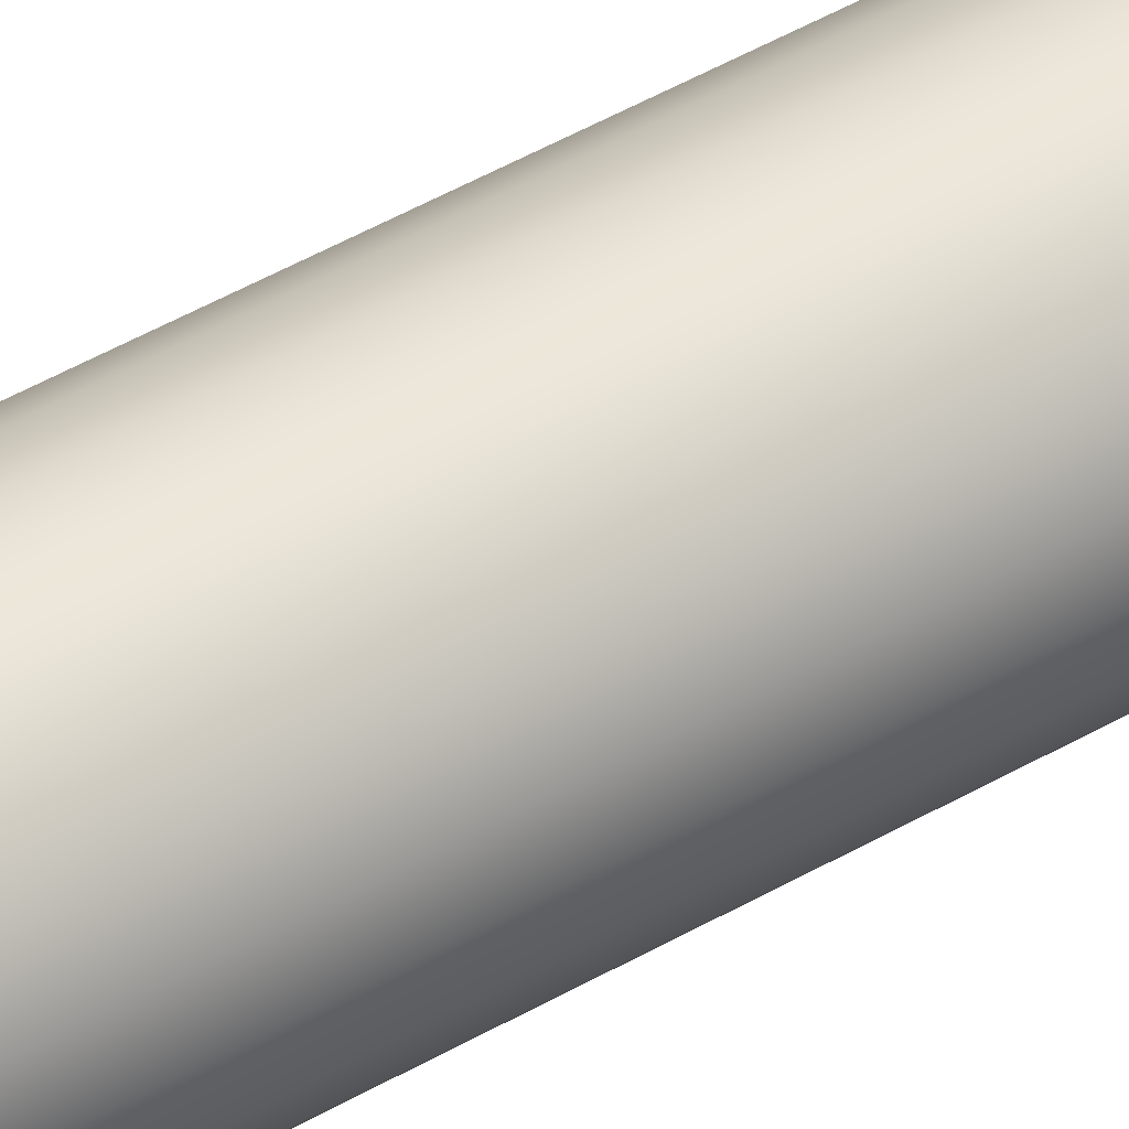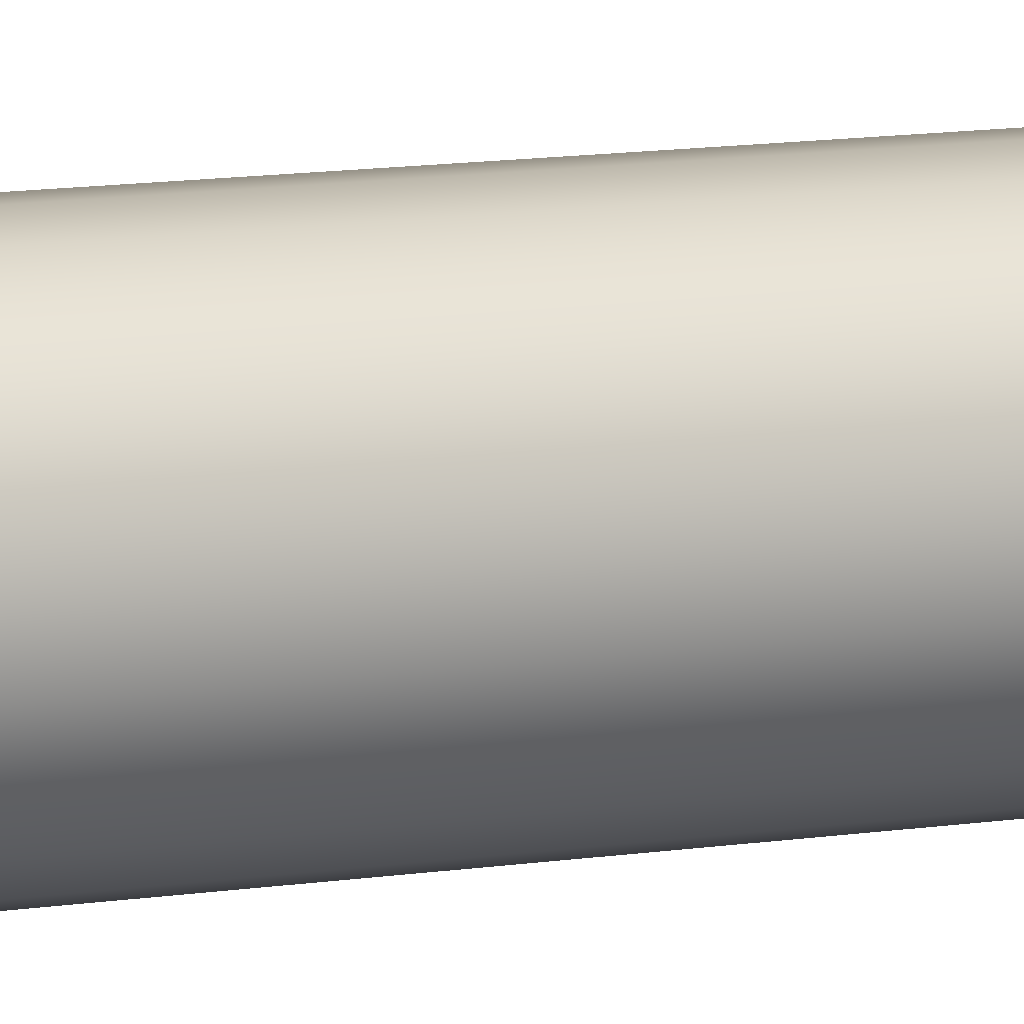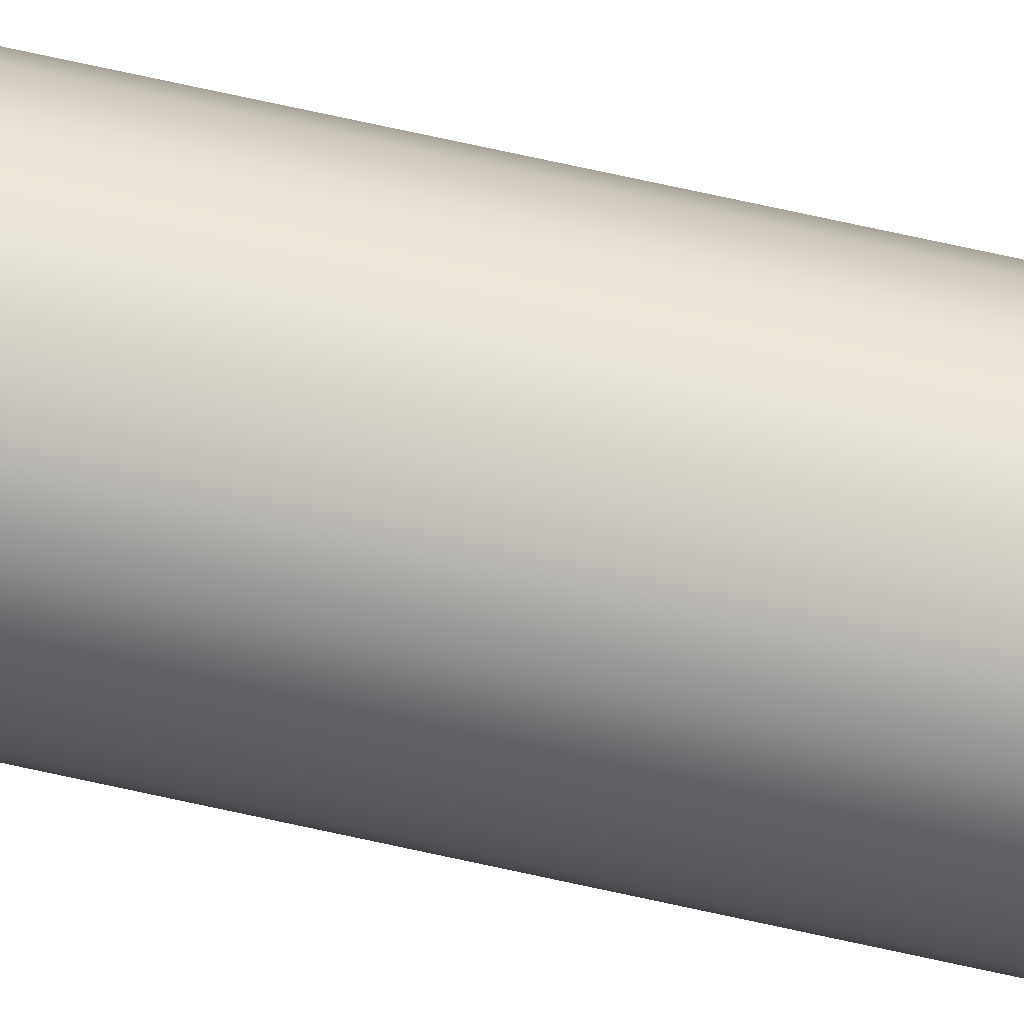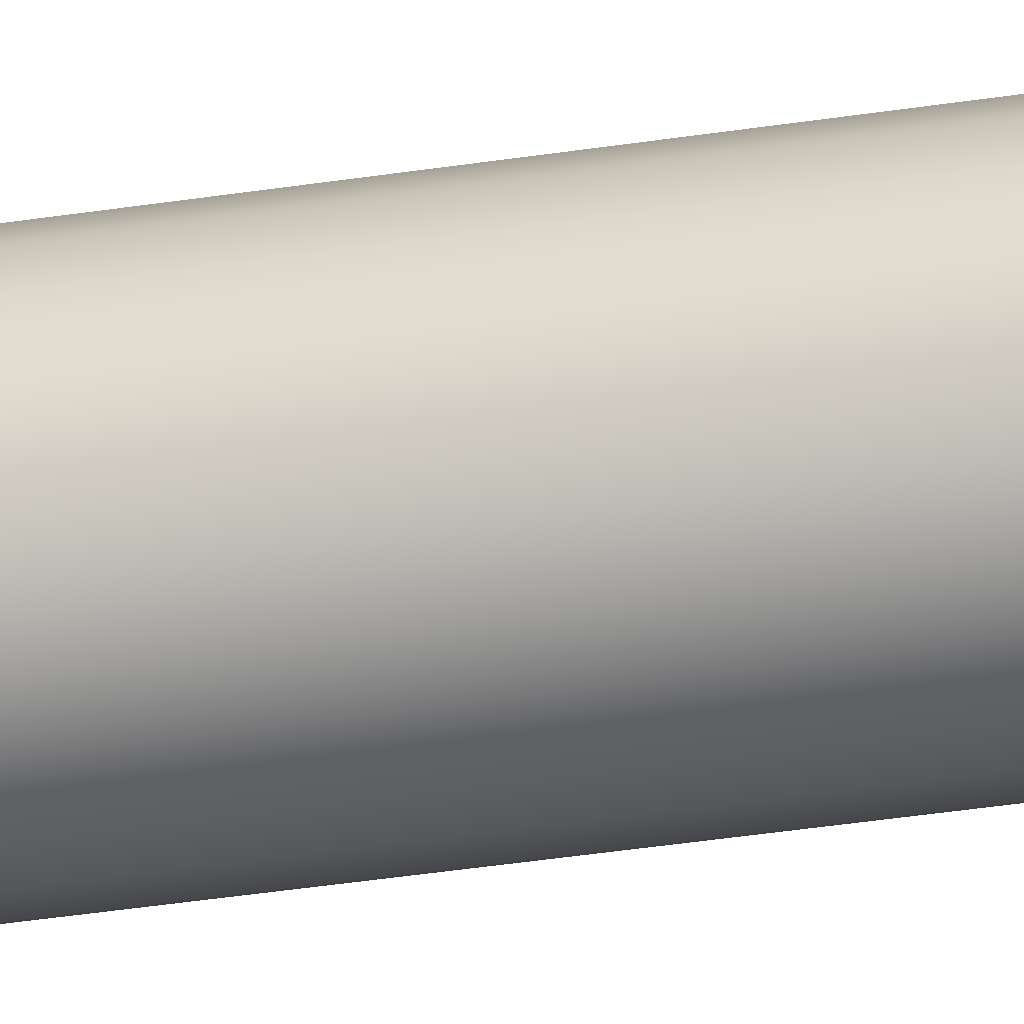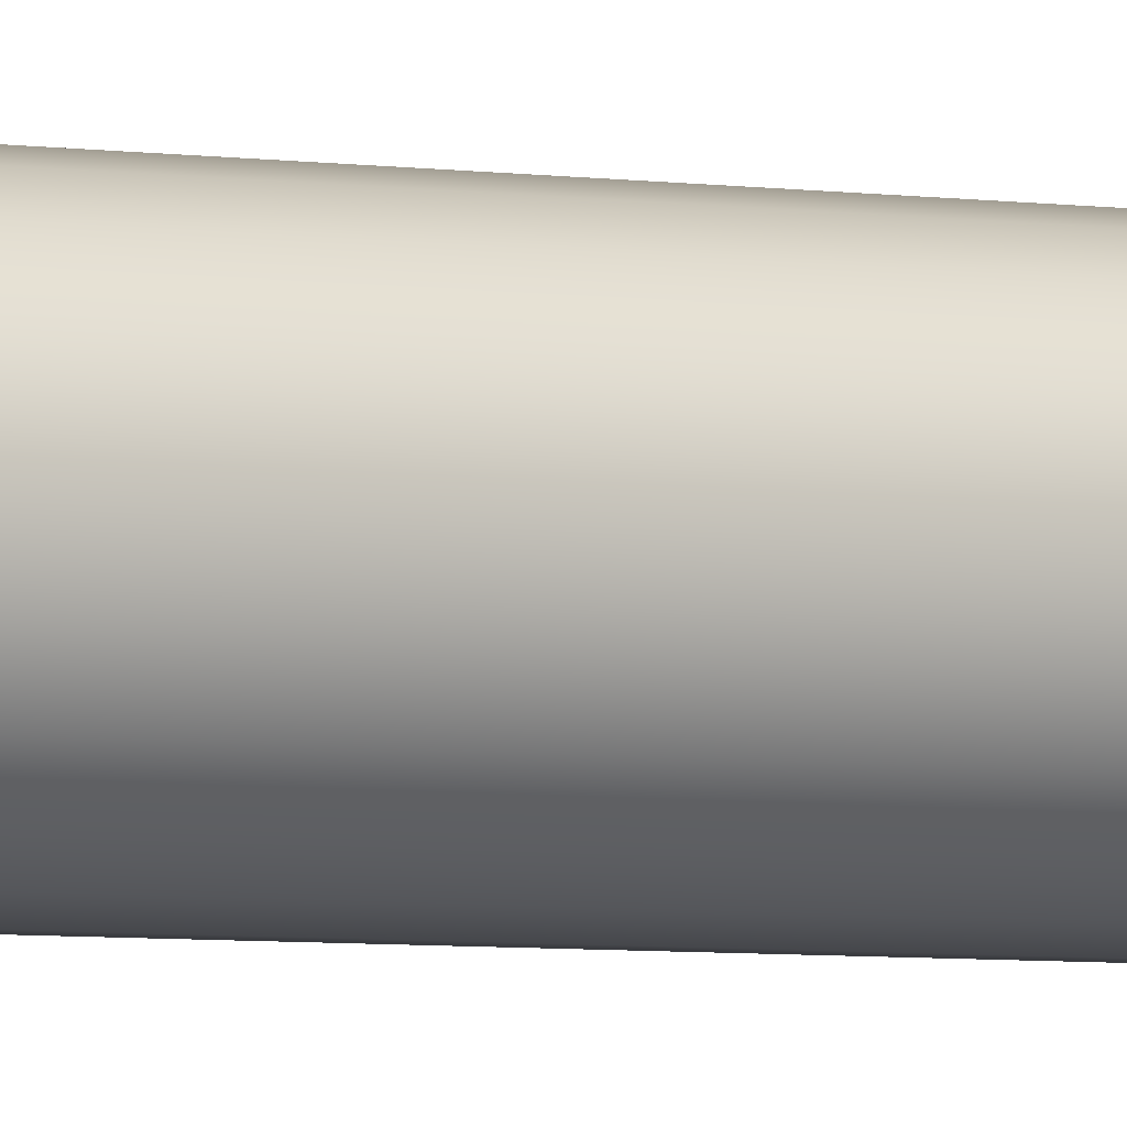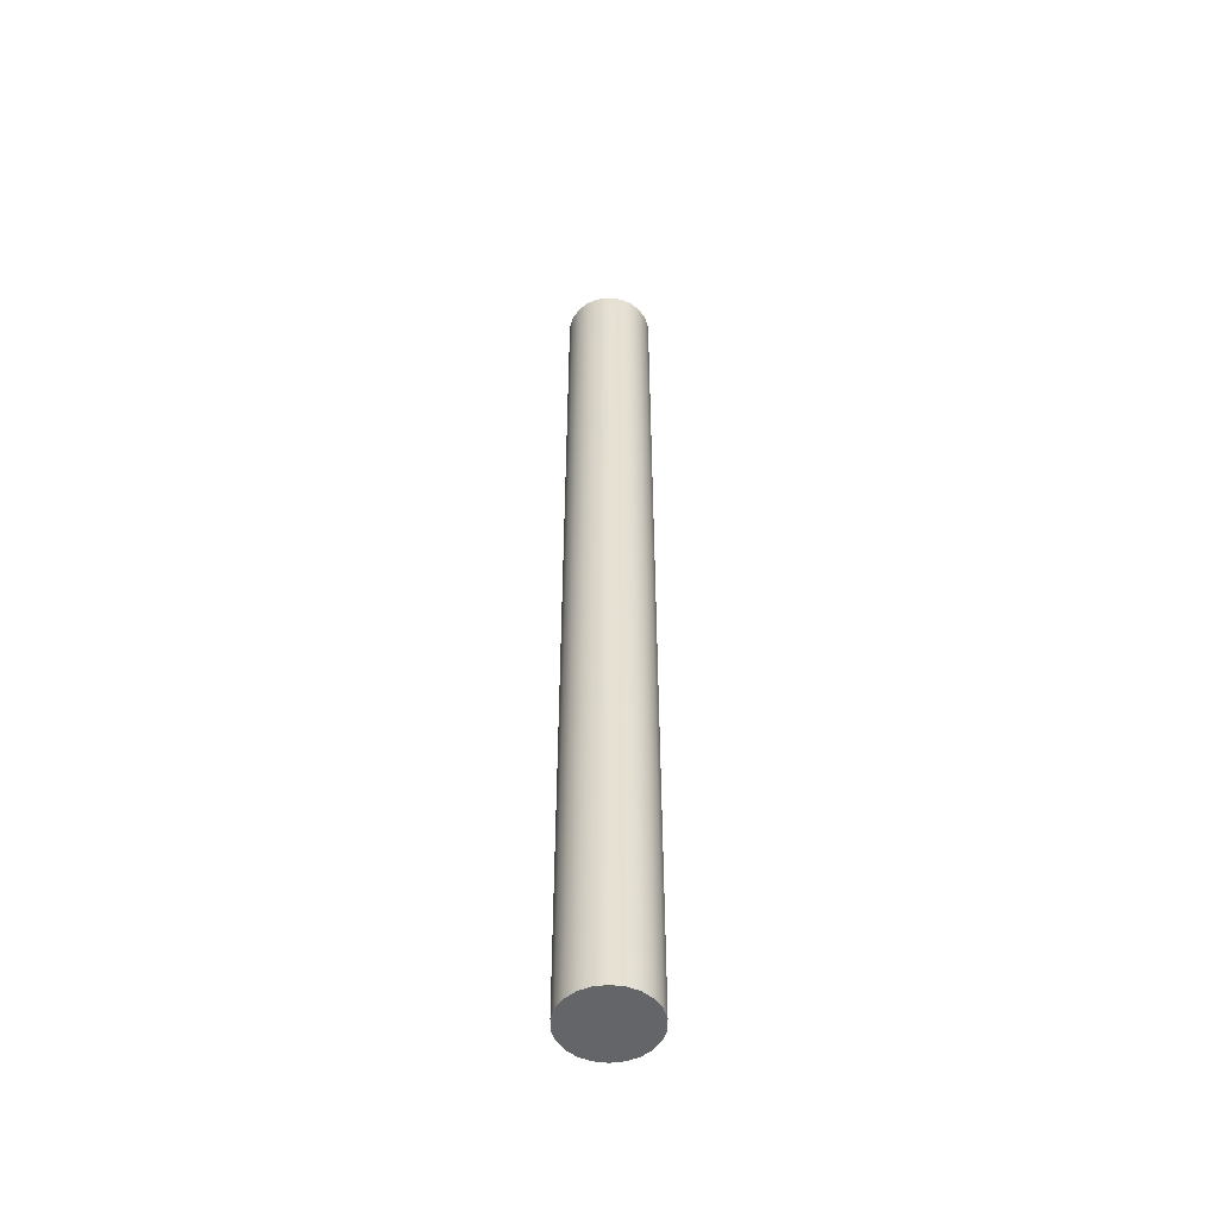
<metadata>
{"format":"obj","ext":"obj","renderer":"f3d","projection":"perspective","resolution":1024,"background":"white","views":[{"elev":40.7,"azim":-126.4,"up":"+Y"},{"elev":7.4,"azim":-120.8,"up":"+Y"},{"elev":75.9,"azim":102.2,"up":"+Y"},{"elev":-34.8,"azim":102.1,"up":"+Y"},{"elev":-3.4,"azim":-124.6,"up":"+Y"},{"elev":-51.5,"azim":171.8,"up":"+Z"}]}
</metadata>
<code>
v -0.24 -2.939e-17 -2.7
v -0.2303 0.06762 -2.7
v -0.2019 0.1298 -2.7
v -0.1572 0.1814 -2.7
v -0.0997 0.2183 -2.7
v -0.03416 0.2376 -2.7
v 0.03416 0.2376 -2.7
v 0.0997 0.2183 -2.7
v 0.1572 0.1814 -2.7
v 0.2019 0.1298 -2.7
v 0.2303 0.06762 -2.7
v 0.24 0 -2.7
v 0.2303 -0.06762 -2.7
v 0.2019 -0.1298 -2.7
v 0.1572 -0.1814 -2.7
v 0.0997 -0.2183 -2.7
v 0.03416 -0.2376 -2.7
v -0.03416 -0.2376 -2.7
v -0.0997 -0.2183 -2.7
v -0.1572 -0.1814 -2.7
v -0.2019 -0.1298 -2.7
v -0.2303 -0.06762 -2.7
v -0.24 -2.939e-17 -2.7
v -0.2303 -0.06762 -2.7
v -0.2019 -0.1298 -2.7
v -0.1572 -0.1814 -2.7
v -0.0997 -0.2183 -2.7
v -0.03416 -0.2376 -2.7
v 0.03416 -0.2376 -2.7
v 0.0997 -0.2183 -2.7
v 0.1572 -0.1814 -2.7
v 0.2019 -0.1298 -2.7
v 0.2303 -0.06762 -2.7
v 0.24 0 -2.7
v 0.2303 0.06762 -2.7
v 0.2019 0.1298 -2.7
v 0.1572 0.1814 -2.7
v 0.0997 0.2183 -2.7
v 0.03416 0.2376 -2.7
v -0.03416 0.2376 -2.7
v -0.0997 0.2183 -2.7
v -0.1572 0.1814 -2.7
v -0.2019 0.1298 -2.7
v -0.2303 0.06762 -2.7
v -0.24 -2.939e-17 2.7
v -0.2303 0.06762 2.7
v -0.2019 0.1298 2.7
v -0.1572 0.1814 2.7
v -0.0997 0.2183 2.7
v -0.03416 0.2376 2.7
v 0.03416 0.2376 2.7
v 0.0997 0.2183 2.7
v 0.1572 0.1814 2.7
v 0.2019 0.1298 2.7
v 0.2303 0.06762 2.7
v 0.24 0 2.7
v 0.2303 -0.06762 2.7
v 0.2019 -0.1298 2.7
v 0.1572 -0.1814 2.7
v 0.0997 -0.2183 2.7
v 0.03416 -0.2376 2.7
v -0.03416 -0.2376 2.7
v -0.0997 -0.2183 2.7
v -0.1572 -0.1814 2.7
v -0.2019 -0.1298 2.7
v -0.2303 -0.06762 2.7
v -0.24 -2.939e-17 -2.7
v -0.24 -2.939e-17 2.7
v -0.24 -2.939e-17 2.7
v -0.2303 -0.06762 2.7
v -0.2019 -0.1298 2.7
v -0.1572 -0.1814 2.7
v -0.0997 -0.2183 2.7
v -0.03416 -0.2376 2.7
v 0.03416 -0.2376 2.7
v 0.0997 -0.2183 2.7
v 0.1572 -0.1814 2.7
v 0.2019 -0.1298 2.7
v 0.2303 -0.06762 2.7
v 0.24 0 2.7
v 0.2303 0.06762 2.7
v 0.2019 0.1298 2.7
v 0.1572 0.1814 2.7
v 0.0997 0.2183 2.7
v 0.03416 0.2376 2.7
v -0.03416 0.2376 2.7
v -0.0997 0.2183 2.7
v -0.1572 0.1814 2.7
v -0.2019 0.1298 2.7
v -0.2303 0.06762 2.7
g 00e2a99c-e35b-11ea-8457-54bf646e7e1f
f 2 11 1
f 1 11 12
f 1 12 22
f 22 12 13
f 22 13 21
f 21 13 14
f 21 14 20
f 20 14 15
f 20 15 19
f 19 15 16
f 19 16 18
f 18 16 17
f 11 2 10
f 10 2 3
f 10 3 9
f 9 3 4
f 9 4 8
f 8 4 5
f 8 5 7
f 7 5 6
g 00e31eda-e35b-11ea-b8af-54bf646e7e1f
f 24 66 23
f 23 66 68
f 67 45 44
f 44 45 46
f 44 46 47
f 24 25 66
f 66 25 65
f 65 25 26
f 65 26 64
f 64 26 27
f 64 27 63
f 63 27 28
f 63 28 62
f 62 28 29
f 62 29 61
f 61 29 30
f 61 30 60
f 60 30 31
f 60 31 59
f 59 31 32
f 59 32 58
f 58 32 33
f 58 33 57
f 57 33 34
f 57 34 56
f 56 34 35
f 56 35 55
f 55 35 36
f 55 36 54
f 54 36 37
f 54 37 53
f 53 37 38
f 53 38 52
f 52 38 39
f 52 39 51
f 51 39 40
f 51 40 50
f 50 40 41
f 50 41 49
f 49 41 42
f 49 42 48
f 48 42 43
f 48 43 47
f 47 43 44
g 00e36ce8-e35b-11ea-8c3a-54bf646e7e1f
f 70 79 69
f 69 79 80
f 69 80 90
f 90 80 81
f 90 81 89
f 89 81 82
f 89 82 88
f 88 82 83
f 88 83 87
f 87 83 84
f 87 84 86
f 86 84 85
f 79 70 78
f 78 70 71
f 78 71 77
f 77 71 72
f 77 72 76
f 76 72 73
f 76 73 75
f 75 73 74

</code>
